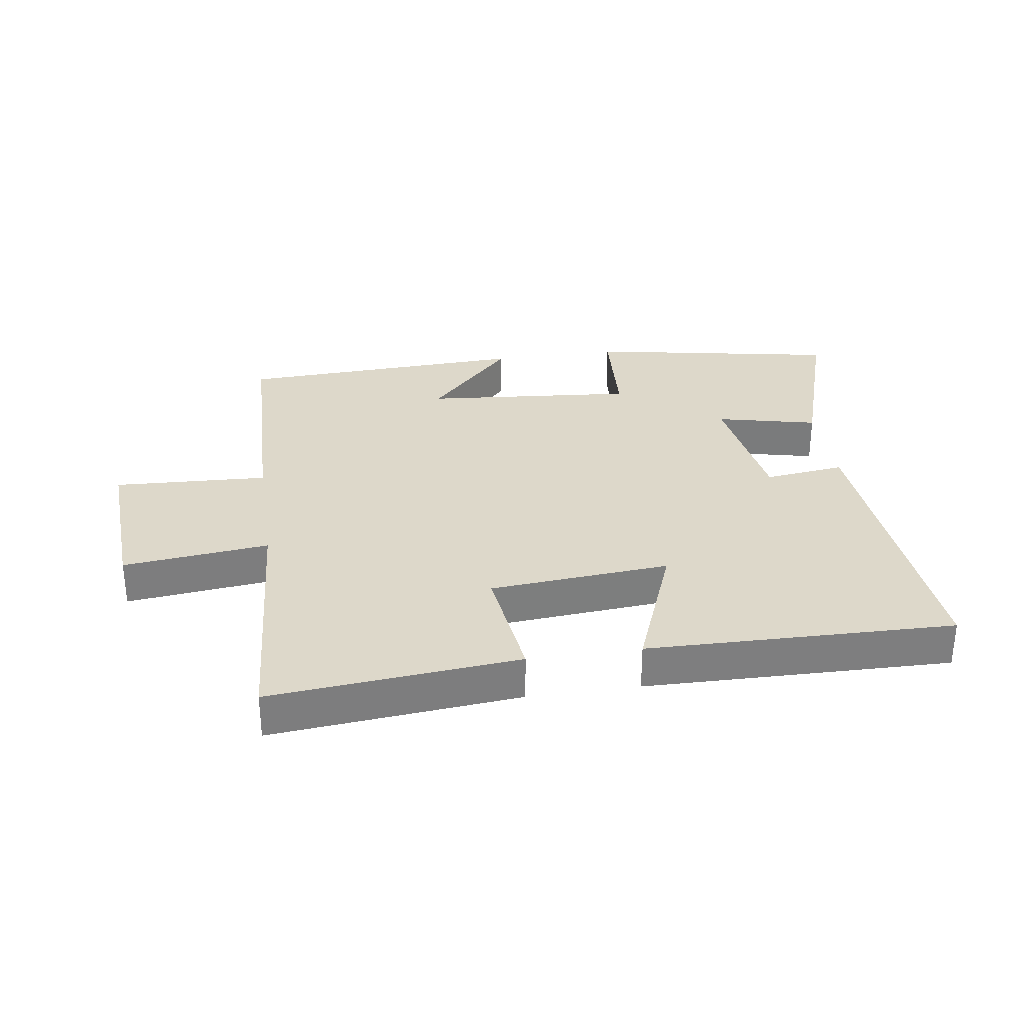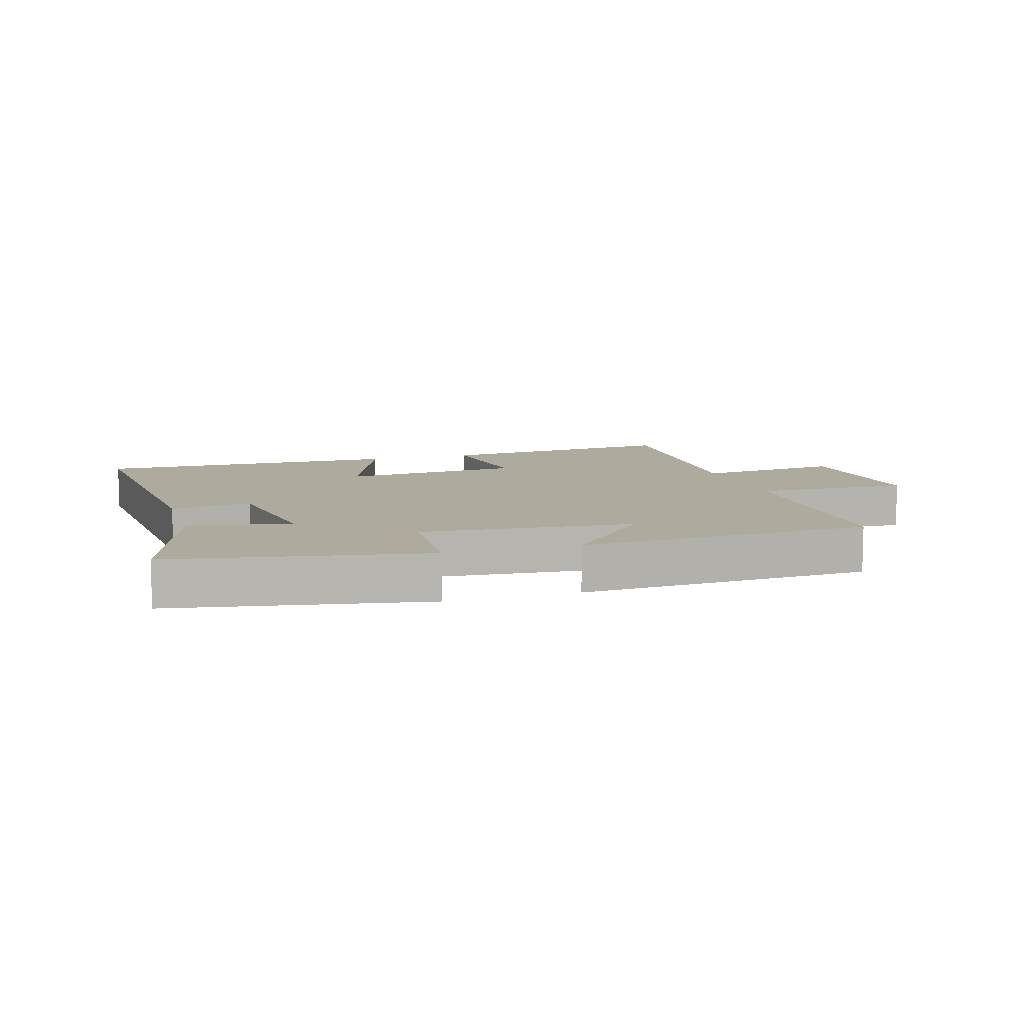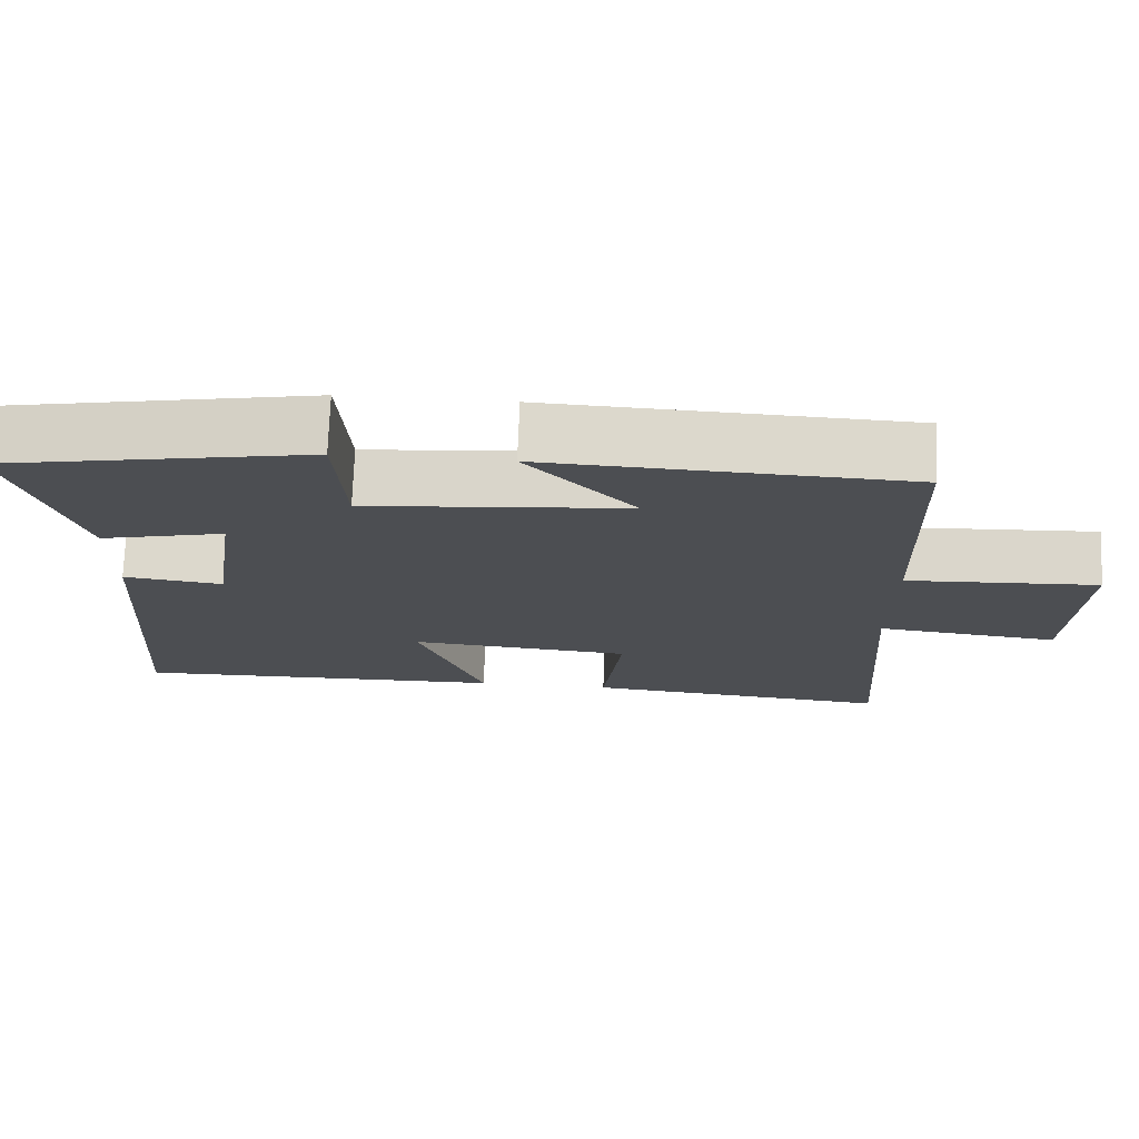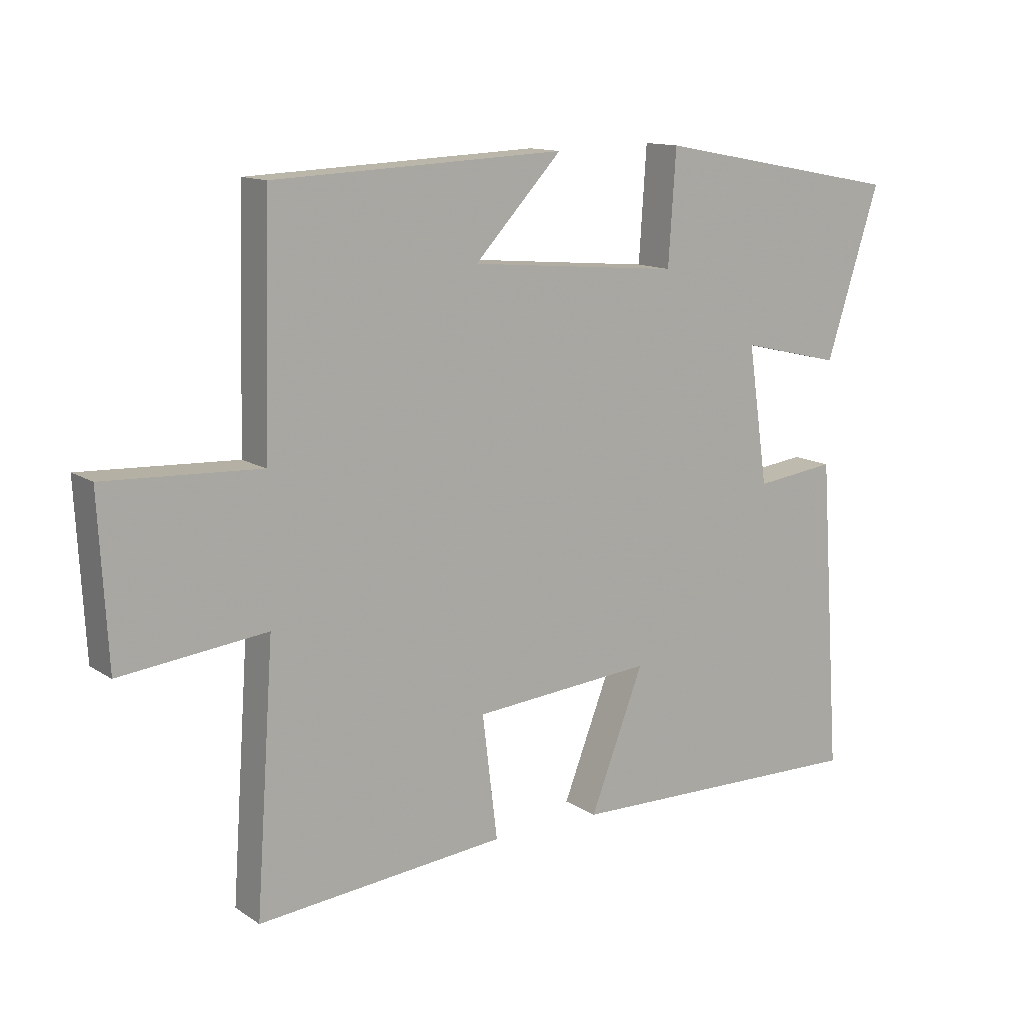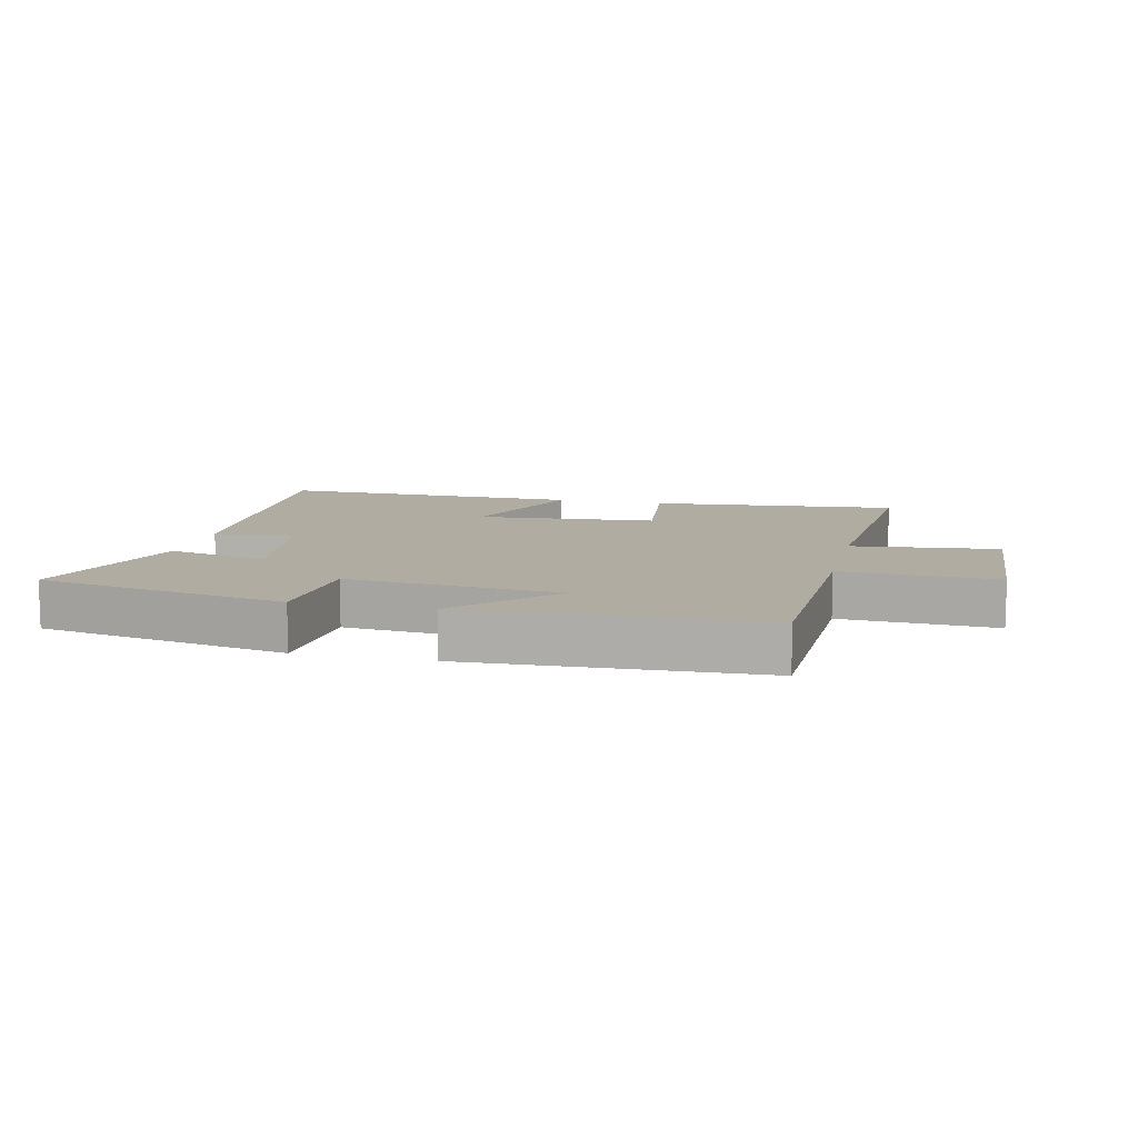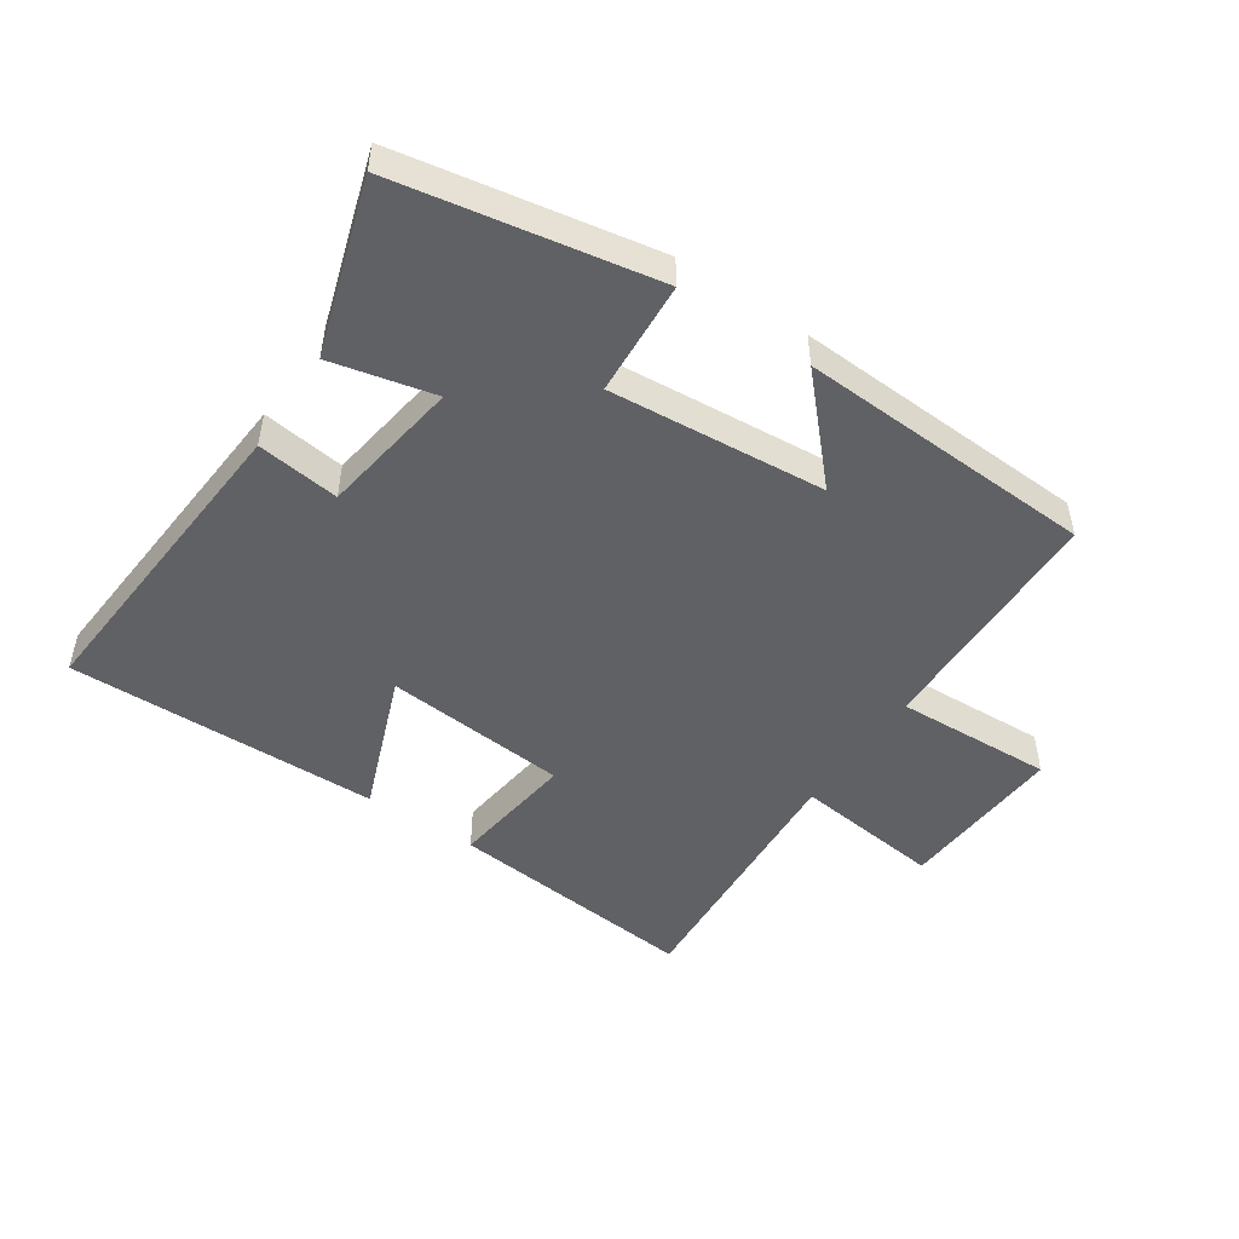
<metadata>
{"format":"obj","ext":"obj","renderer":"f3d","projection":"perspective","resolution":1024,"background":"white","views":[{"elev":31.0,"azim":171.5,"up":"+Y"},{"elev":9.3,"azim":-17.4,"up":"+Y"},{"elev":73.1,"azim":2.2,"up":"+Z"},{"elev":12.9,"azim":145.3,"up":"+Z"},{"elev":10.2,"azim":13.1,"up":"+Y"},{"elev":-49.0,"azim":-34.2,"up":"+Y"}]}
</metadata>
<code>
v 0.529 0.07 -0.537
v 0.132 0.07 -0.5
v 0.156 0.07 -0.303
v -0.132 0.07 -0.279
v -0.046 0.07 -0.5
v -0.535 0.07 -0.51
v -0.5 0.07 -0.01
v -0.371 0.07 -0.026
v -0.339 0.07 0.194
v -0.5 0.07 0.156
v -0.586 0.07 0.425
v -0.186 0.07 0.5
v -0.174 0.07 0.321
v 0.164 0.07 0.351
v 0.024 0.07 0.5
v 0.489 0.07 0.48
v 0.5 0.07 0.102
v 0.747 0.07 0.114
v 0.733 0.07 -0.148
v 0.5 0.07 -0.122
v 0.529 0 -0.537
v 0.132 0 -0.5
v 0.156 0 -0.303
v -0.132 0 -0.279
v -0.046 0 -0.5
v -0.535 0 -0.51
v -0.5 0 -0.01
v -0.371 0 -0.026
v -0.339 0 0.194
v -0.5 0 0.156
v -0.586 0 0.425
v -0.186 0 0.5
v -0.174 0 0.321
v 0.164 0 0.351
v 0.024 0 0.5
v 0.489 0 0.48
v 0.5 0 0.102
v 0.747 0 0.114
v 0.733 0 -0.148
v 0.5 0 -0.122
f 17 18 19 20
f 16 17 20
f 14 15 16
f 14 16 20
f 13 14 20 1
f 9 10 11 12
f 8 9 12 13
f 5 6 7 8
f 4 5 8
f 3 4 8 13
f 1 2 3
f 1 3 13
f 40 39 38 37
f 40 37 36
f 36 35 34
f 40 36 34
f 21 40 34 33
f 32 31 30 29
f 33 32 29 28
f 28 27 26 25
f 28 25 24
f 33 28 24 23
f 23 22 21
f 33 23 21
f 1 21 22 2
f 2 22 23 3
f 3 23 24 4
f 4 24 25 5
f 5 25 26 6
f 6 26 27 7
f 7 27 28 8
f 8 28 29 9
f 9 29 30 10
f 10 30 31 11
f 11 31 32 12
f 12 32 33 13
f 13 33 34 14
f 14 34 35 15
f 15 35 36 16
f 16 36 37 17
f 17 37 38 18
f 18 38 39 19
f 19 39 40 20
f 20 40 21 1

</code>
